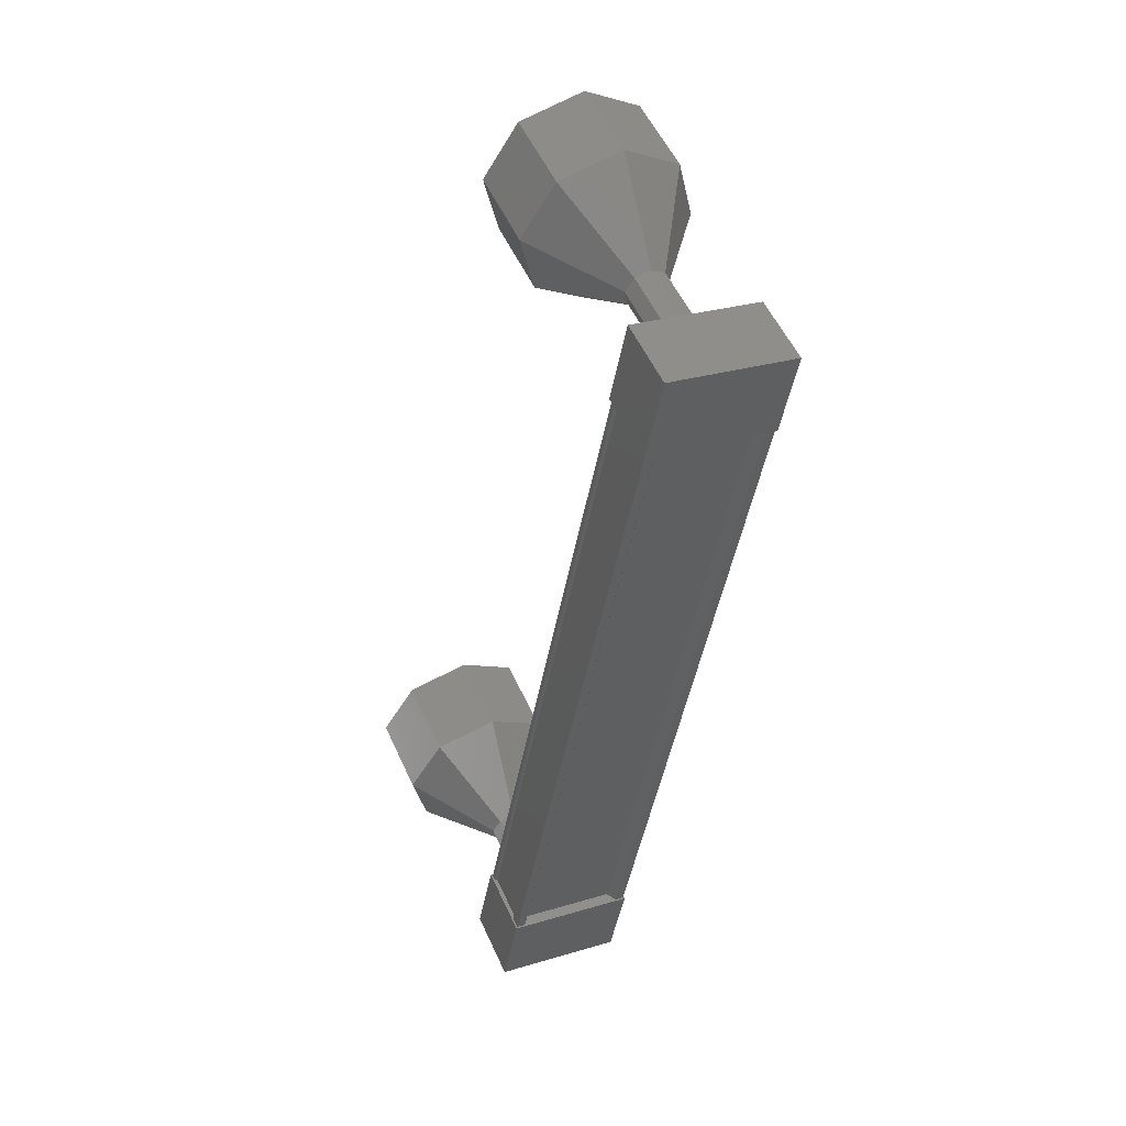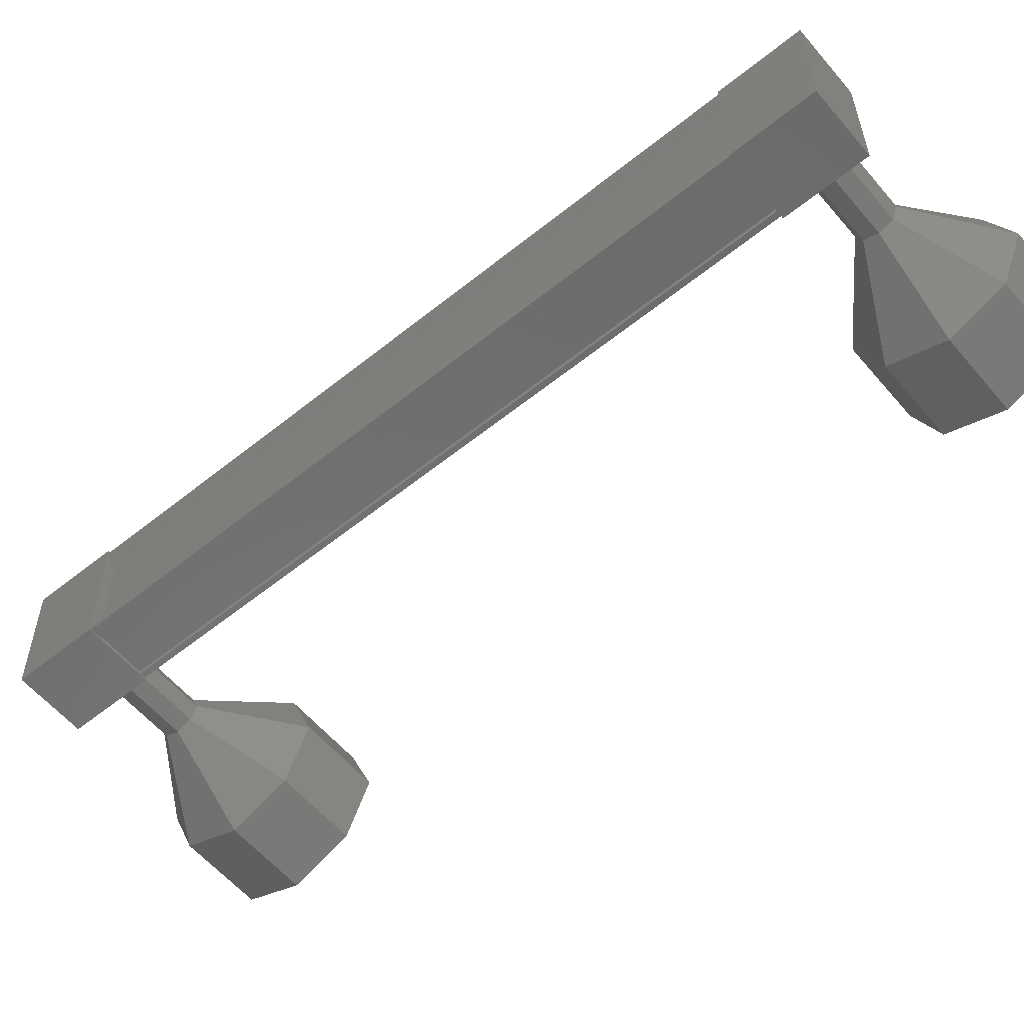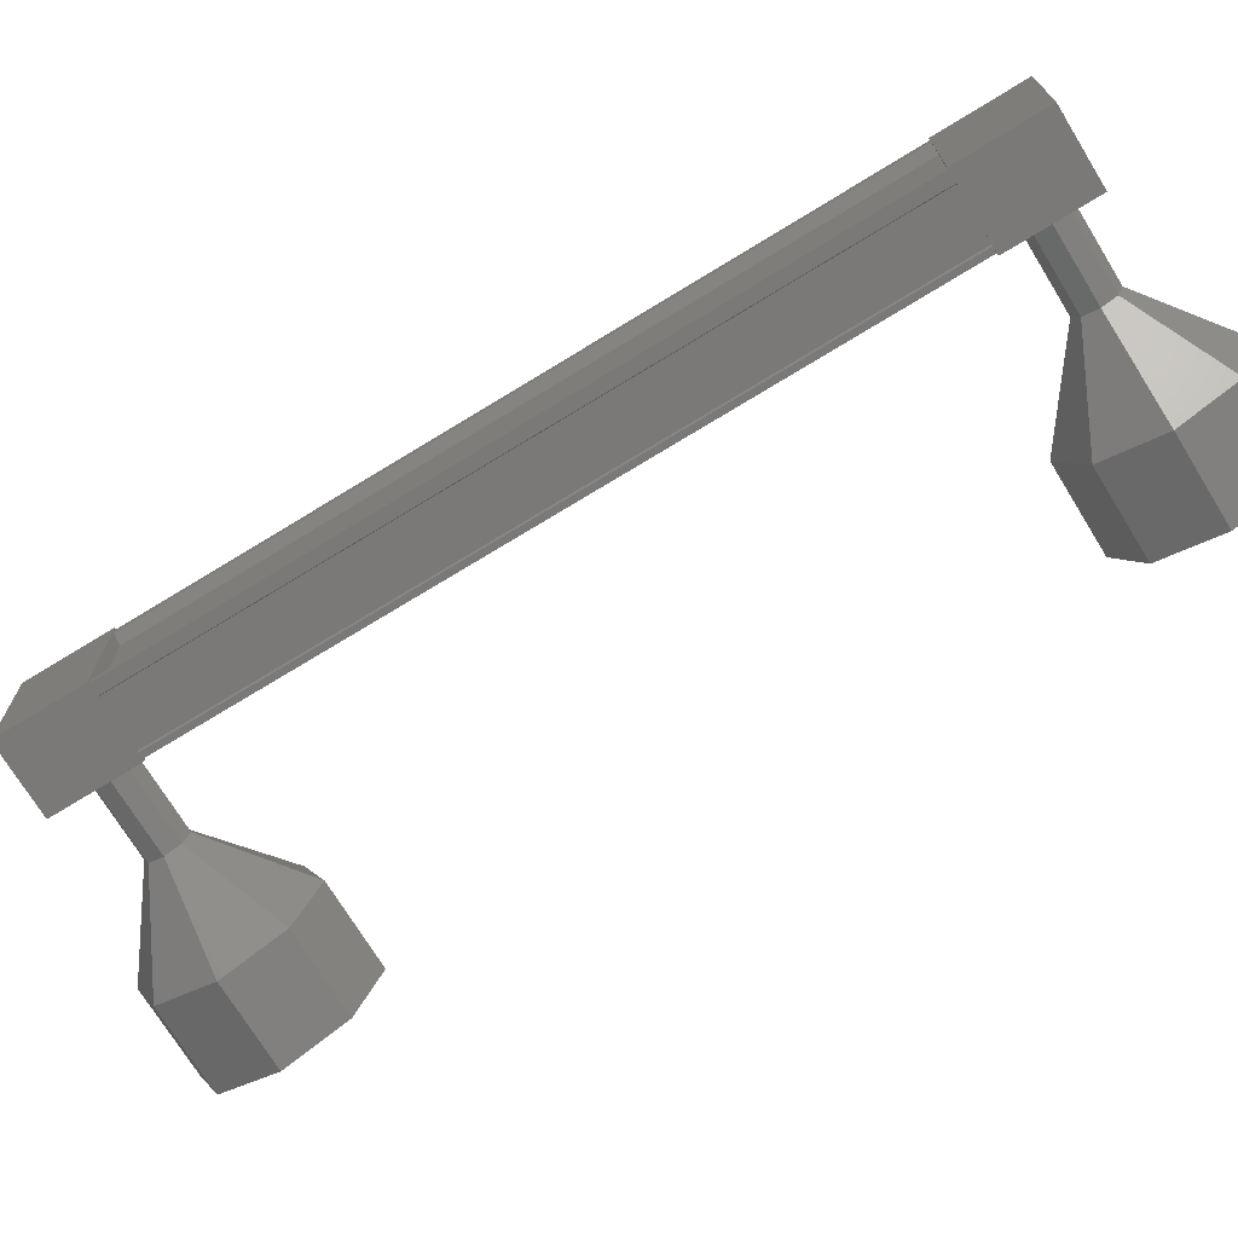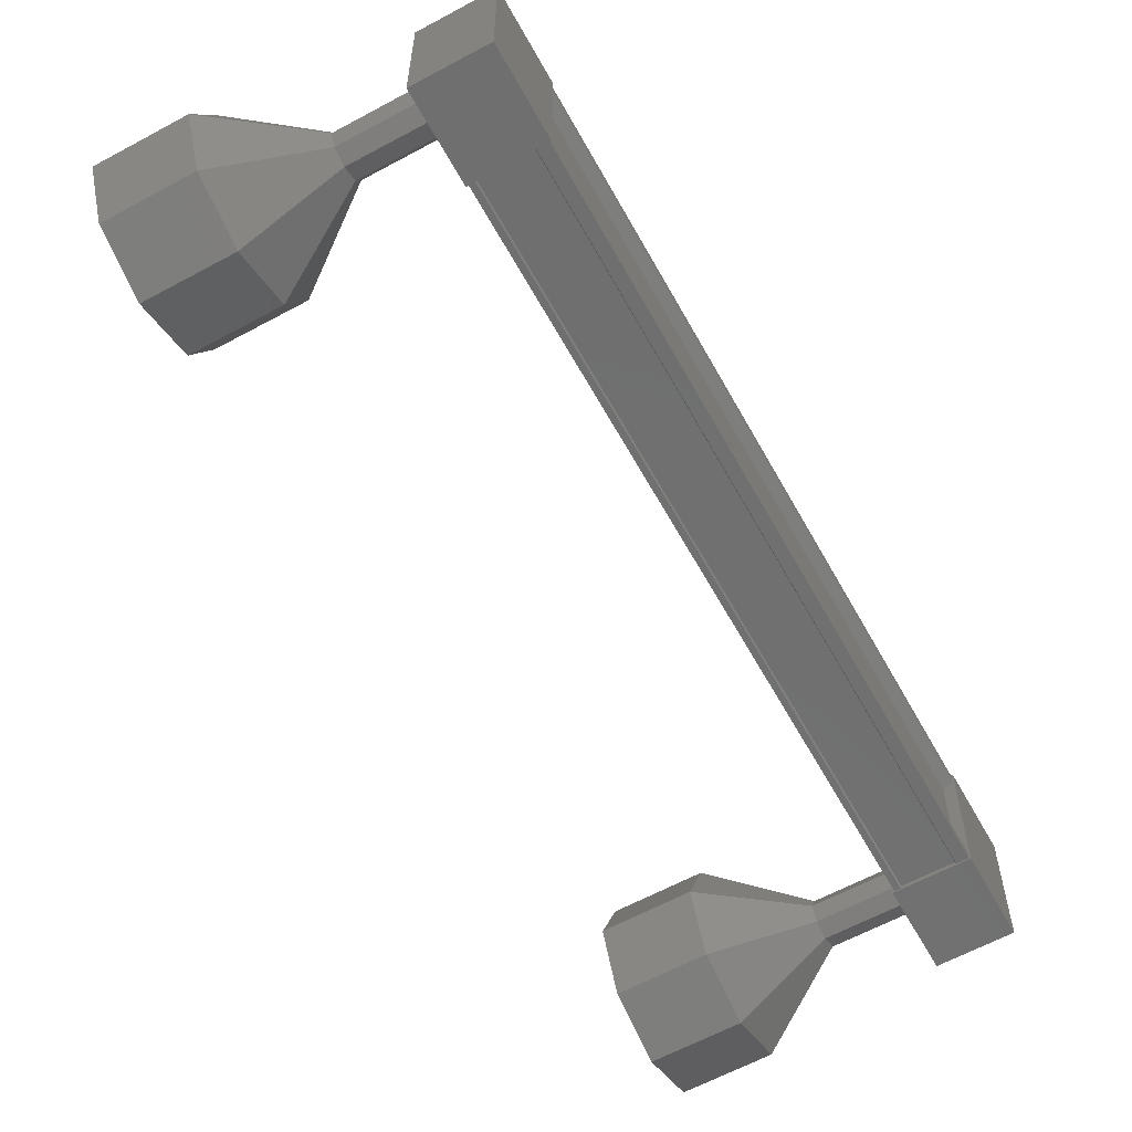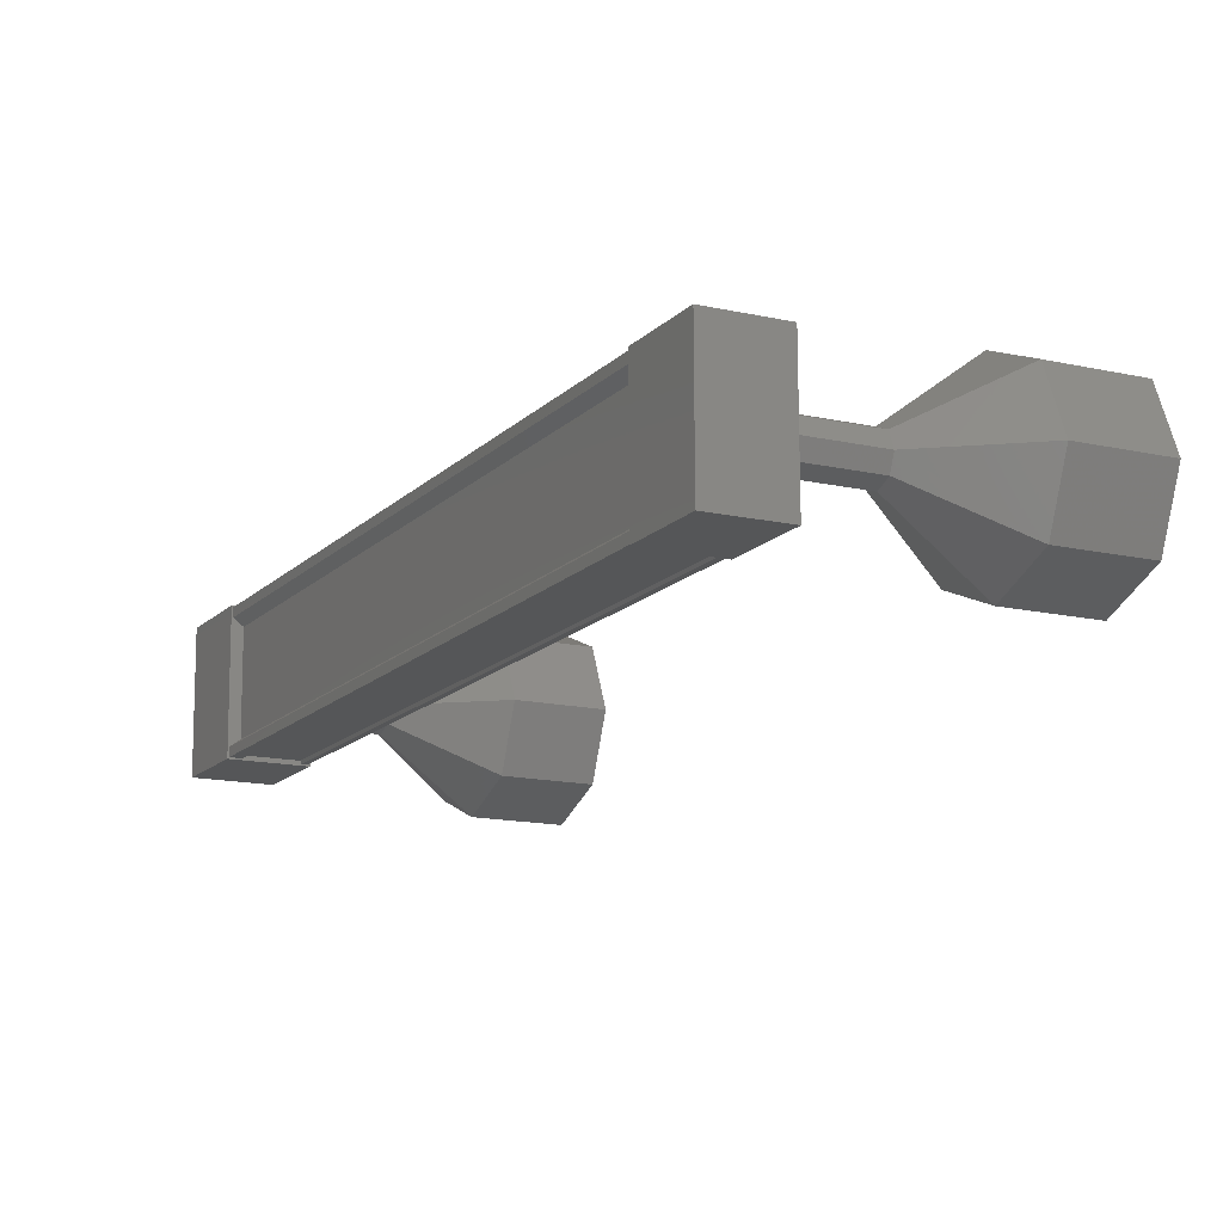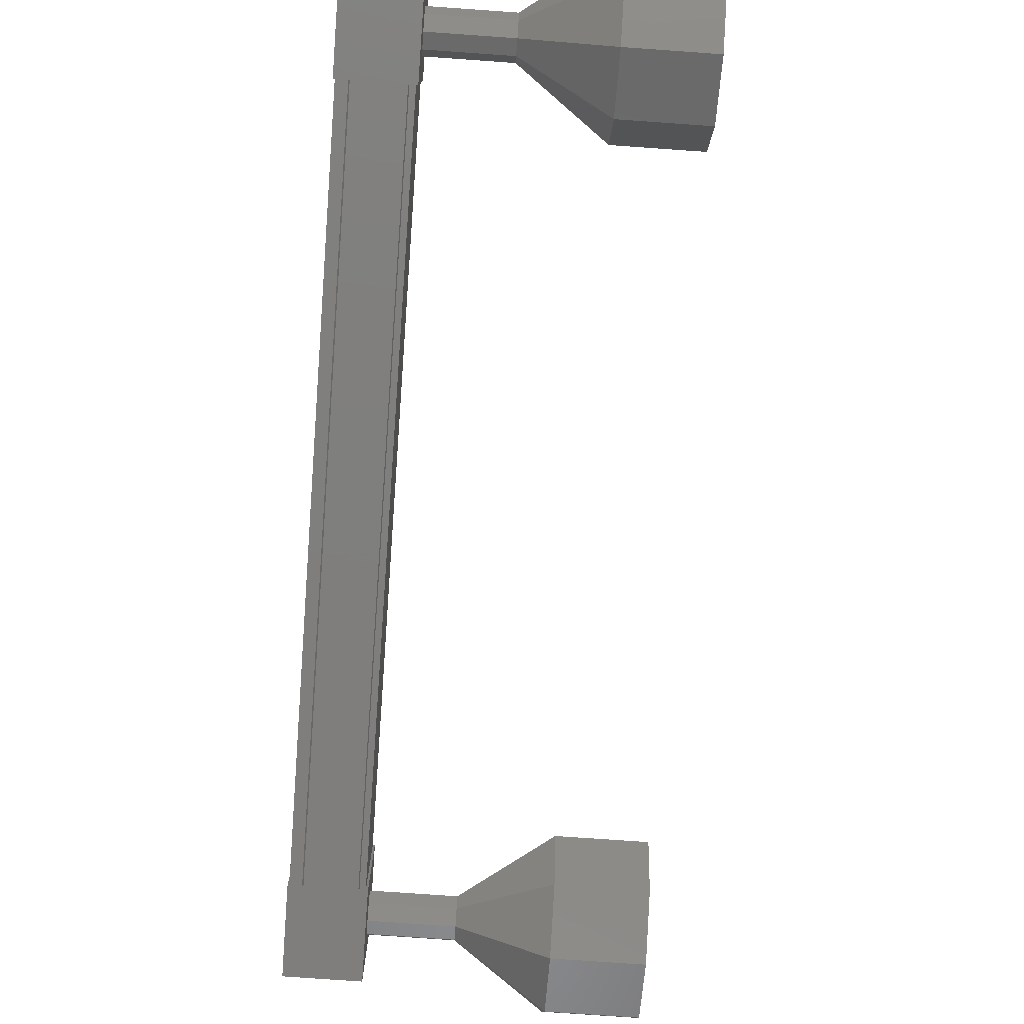
<metadata>
{"format":"stl","ext":"stl","renderer":"f3d","projection":"perspective","resolution":1024,"background":"white","views":[{"elev":26.7,"azim":-115.7,"up":"+Y"},{"elev":-58.2,"azim":-27.7,"up":"+Z"},{"elev":-72.4,"azim":-36.0,"up":"+Z"},{"elev":-61.8,"azim":-128.5,"up":"+Z"},{"elev":-14.5,"azim":-4.4,"up":"+Z"},{"elev":-78.6,"azim":18.5,"up":"+Z"}]}
</metadata>
<code>
# stl→obj: 126 verts, 152 faces
v -40.67 -1318 55.22
v -40.77 -1318 55.3
v -44.32 -1310 55.28
v -44.32 -1310 55.39
v -44.21 -1310 54.1
v -44.31 -1310 54.02
v -40.77 -1318 54.03
v -44.31 -1310 53.92
v -40.77 -1318 53.93
v -43.64 -1309 53.92
v -40.09 -1318 53.93
v -43.65 -1309 53.95
v -40.1 -1318 53.96
v -40.63 -1318 53.96
v -44.22 -1310 55.2
v -40.67 -1318 54.11
v -40.65 -1318 53.93
v -44.19 -1310 53.92
v -44.18 -1310 53.95
v -44.54 -1309 55.4
v -43.76 -1309 53.9
v -44.54 -1309 53.9
v -44.15 -1310 53.9
v -44.16 -1310 55.41
v -43.38 -1310 53.9
v -43.38 -1310 55.41
v -43.77 -1309 55.41
v -40.96 -1318 53.91
v -40.97 -1318 55.42
v -40.19 -1318 53.91
v -40.19 -1318 55.42
v -39.81 -1318 55.42
v -40.58 -1319 55.42
v -40.58 -1319 53.91
v -39.8 -1318 53.91
v -40.77 -1318 55.4
v -40.65 -1318 55.4
v -44.2 -1310 55.39
v -40.64 -1318 55.37
v -44.18 -1310 55.36
v -40.11 -1318 55.37
v -43.65 -1309 55.36
v -40.1 -1318 55.4
v -43.64 -1309 55.39
v -40.04 -1318 55.4
v -43.58 -1309 55.39
v -40.03 -1318 53.93
v -43.58 -1309 53.92
v -37.82 -1318 54.67
v -36.89 -1318 54.68
v -37.93 -1318 55.38
v -37.01 -1318 55.38
v -38.2 -1317 55.67
v -37.28 -1317 55.68
v -38.47 -1317 55.38
v -37.55 -1316 55.38
v -38.58 -1316 54.67
v -37.66 -1316 54.67
v -38.47 -1317 53.96
v -37.55 -1316 53.97
v -38.2 -1317 53.67
v -37.27 -1317 53.68
v -37.93 -1318 53.97
v -37 -1318 53.97
v -42.77 -1309 54.48
v -43.72 -1309 54.65
v -42.79 -1309 54.66
v -43.69 -1309 54.83
v -42.77 -1309 54.83
v -43.62 -1309 54.9
v -42.7 -1309 54.91
v -43.55 -1310 54.83
v -42.63 -1309 54.83
v -43.53 -1310 54.65
v -42.6 -1309 54.66
v -43.55 -1310 54.48
v -42.63 -1309 54.48
v -43.62 -1309 54.4
v -42.7 -1309 54.41
v -43.69 -1309 54.48
v -41.13 -1308 53.96
v -42.17 -1308 54.66
v -41.24 -1307 54.66
v -42.06 -1308 55.37
v -41.13 -1308 55.37
v -41.79 -1309 55.66
v -40.86 -1308 55.66
v -41.52 -1309 55.37
v -40.59 -1309 55.37
v -41.4 -1310 54.66
v -40.48 -1309 54.66
v -41.51 -1309 53.95
v -40.59 -1309 53.96
v -41.78 -1309 53.66
v -40.86 -1308 53.66
v -42.05 -1308 53.95
v -42.8 -1309 54.66
v -42.78 -1309 54.83
v -42.71 -1309 54.91
v -42.64 -1309 54.83
v -42.61 -1309 54.66
v -42.64 -1309 54.48
v -42.71 -1309 54.41
v -39.94 -1318 54.67
v -39.02 -1318 54.67
v -39.97 -1318 54.84
v -39.05 -1318 54.85
v -40.04 -1318 54.92
v -39.12 -1318 54.92
v -40.11 -1318 54.84
v -39.18 -1317 54.85
v -40.13 -1318 54.67
v -39.21 -1317 54.67
v -40.11 -1318 54.49
v -39.18 -1317 54.49
v -40.04 -1318 54.42
v -39.11 -1318 54.42
v -39.97 -1318 54.49
v -39.05 -1318 54.49
v -39.06 -1318 54.49
v -39.03 -1318 54.67
v -39.06 -1318 54.85
v -39.19 -1318 54.85
v -39.22 -1317 54.67
v -39.19 -1318 54.49
v -39.12 -1318 54.42
f 1 2 3
f 3 2 4
f 5 6 7
f 7 6 8
f 8 9 7
f 10 11 12
f 12 11 13
f 13 14 12
f 3 15 1
f 1 15 5
f 5 16 1
f 7 16 5
f 9 8 17
f 17 8 18
f 18 14 17
f 19 14 18
f 12 14 19
f 20 21 22
f 22 21 23
f 23 24 22
f 25 24 23
f 26 24 25
f 25 21 26
f 26 21 27
f 27 21 20
f 20 24 27
f 22 24 20
f 28 29 30
f 30 29 31
f 31 32 30
f 29 32 31
f 33 32 29
f 29 34 33
f 33 34 32
f 32 34 35
f 35 30 32
f 34 30 35
f 28 30 34
f 34 29 28
f 2 36 4
f 4 36 37
f 37 38 4
f 39 38 37
f 40 38 39
f 39 41 40
f 40 41 42
f 42 41 43
f 43 44 42
f 45 44 43
f 46 44 45
f 45 47 46
f 46 47 48
f 48 47 10
f 25 23 21
f 24 26 27
f 47 11 10
f 49 50 51
f 51 50 52
f 52 53 51
f 54 53 52
f 55 53 54
f 54 56 55
f 55 56 57
f 57 56 58
f 58 59 57
f 60 59 58
f 61 59 60
f 60 62 61
f 61 62 63
f 63 62 64
f 64 49 63
f 50 49 64
f 65 66 67
f 67 66 68
f 68 69 67
f 70 69 68
f 71 69 70
f 70 72 71
f 71 72 73
f 73 72 74
f 74 75 73
f 76 75 74
f 77 75 76
f 76 78 77
f 77 78 79
f 79 78 80
f 80 65 79
f 66 65 80
f 81 82 83
f 83 82 84
f 84 85 83
f 86 85 84
f 87 85 86
f 86 88 87
f 87 88 89
f 89 88 90
f 90 91 89
f 92 91 90
f 93 91 92
f 92 94 93
f 93 94 95
f 95 94 96
f 96 81 95
f 82 81 96
f 96 97 82
f 82 97 98
f 98 84 82
f 99 84 98
f 86 84 99
f 99 100 86
f 86 100 88
f 88 100 101
f 101 90 88
f 102 90 101
f 92 90 102
f 102 103 92
f 92 103 94
f 94 103 65
f 65 96 94
f 97 96 65
f 104 105 106
f 106 105 107
f 107 108 106
f 109 108 107
f 110 108 109
f 109 111 110
f 110 111 112
f 112 111 113
f 113 114 112
f 115 114 113
f 116 114 115
f 115 117 116
f 116 117 118
f 118 117 119
f 119 104 118
f 105 104 119
f 120 63 121
f 121 63 49
f 49 122 121
f 51 122 49
f 109 122 51
f 51 53 109
f 109 53 123
f 123 53 55
f 55 124 123
f 57 124 55
f 125 124 57
f 57 59 125
f 125 59 126
f 126 59 61
f 61 120 126
f 63 120 61

</code>
